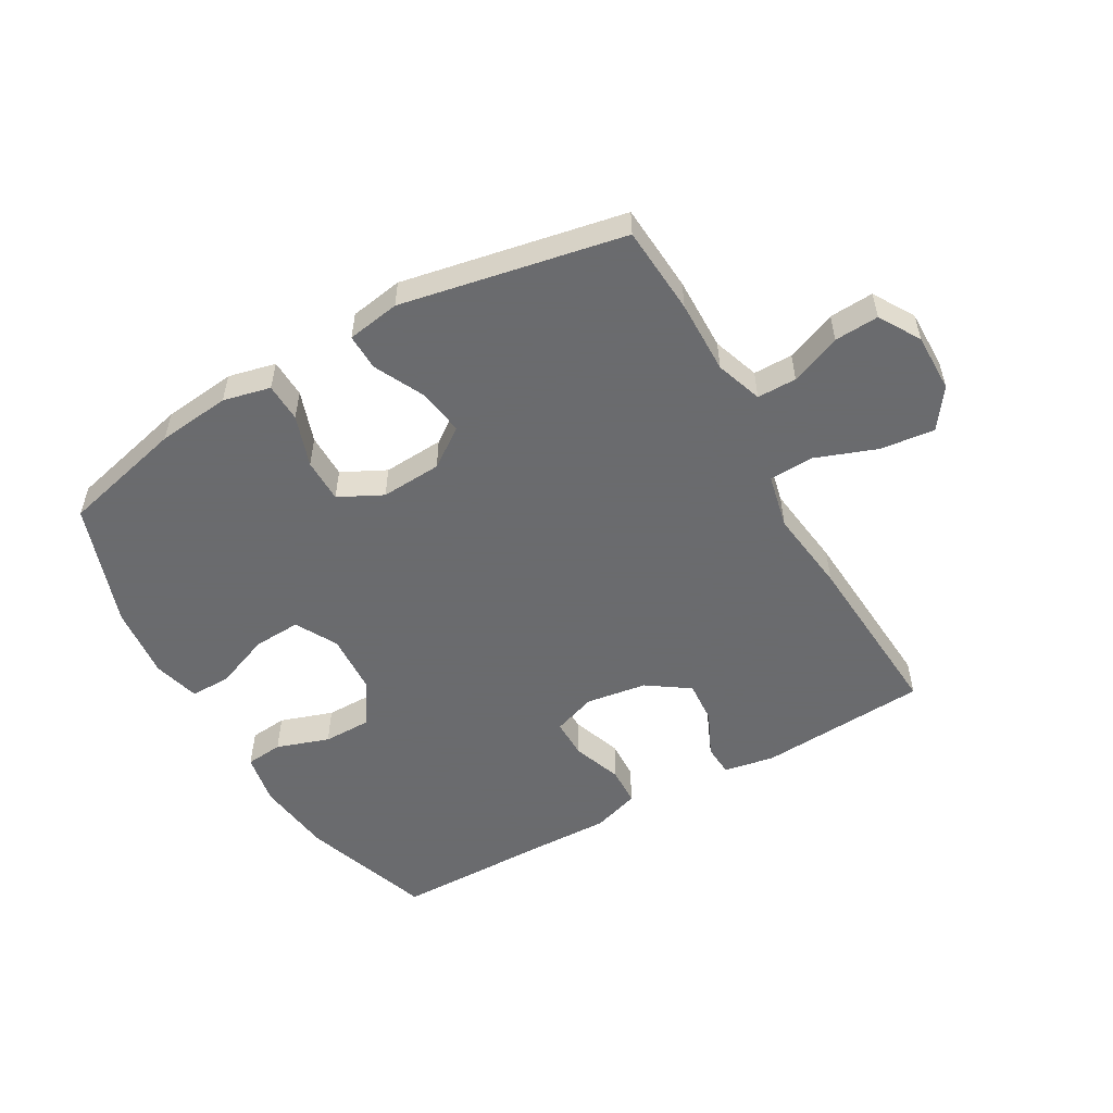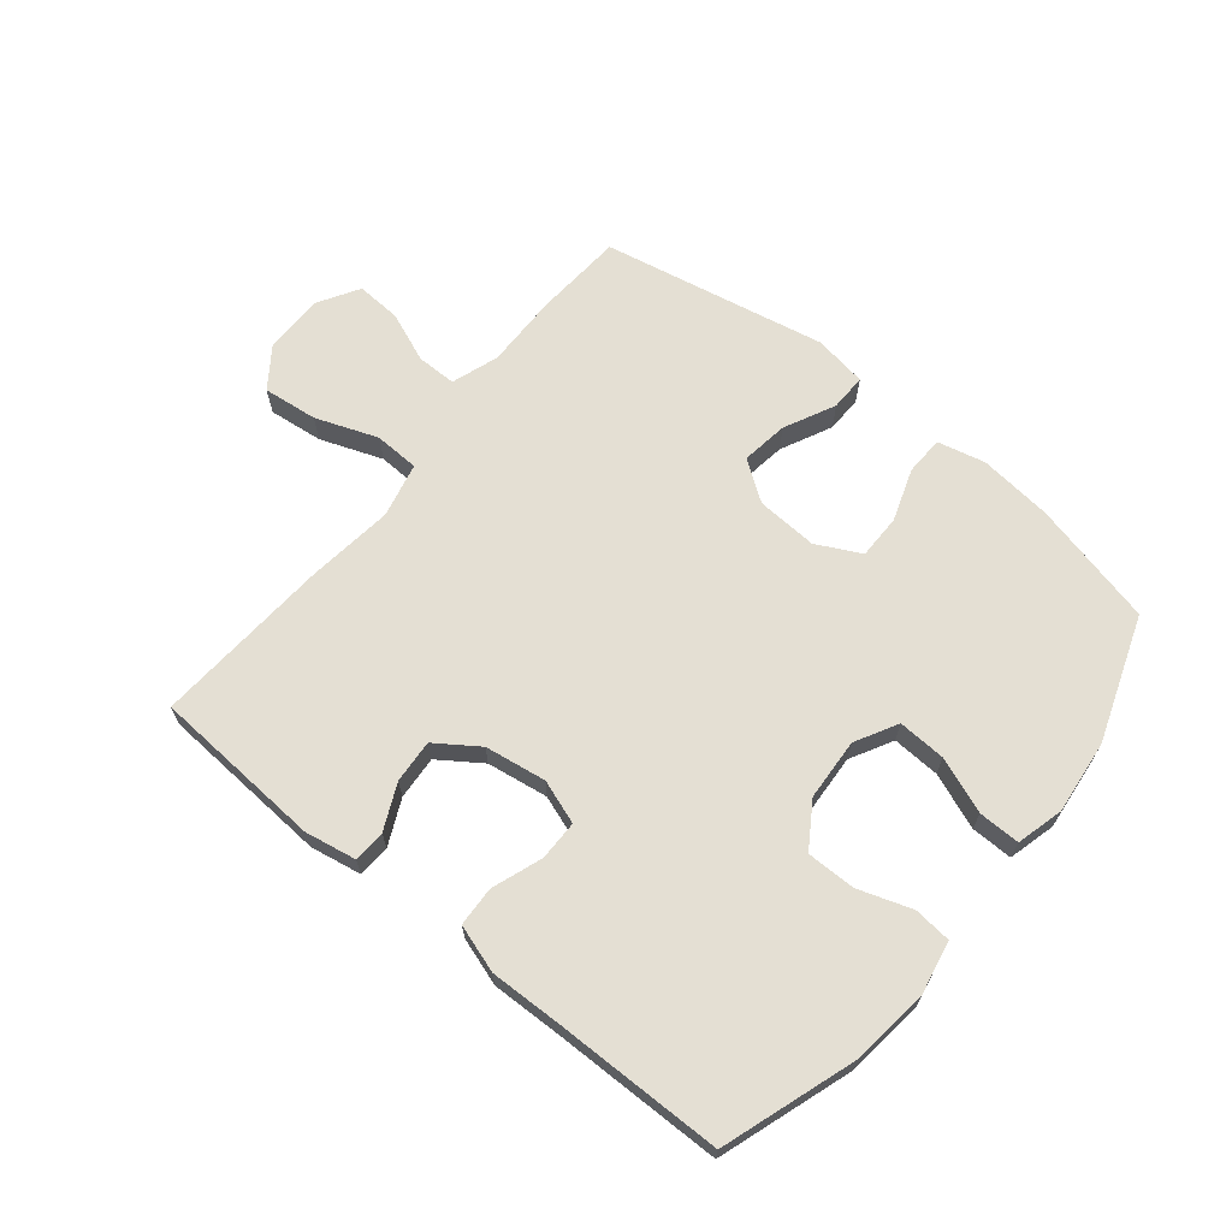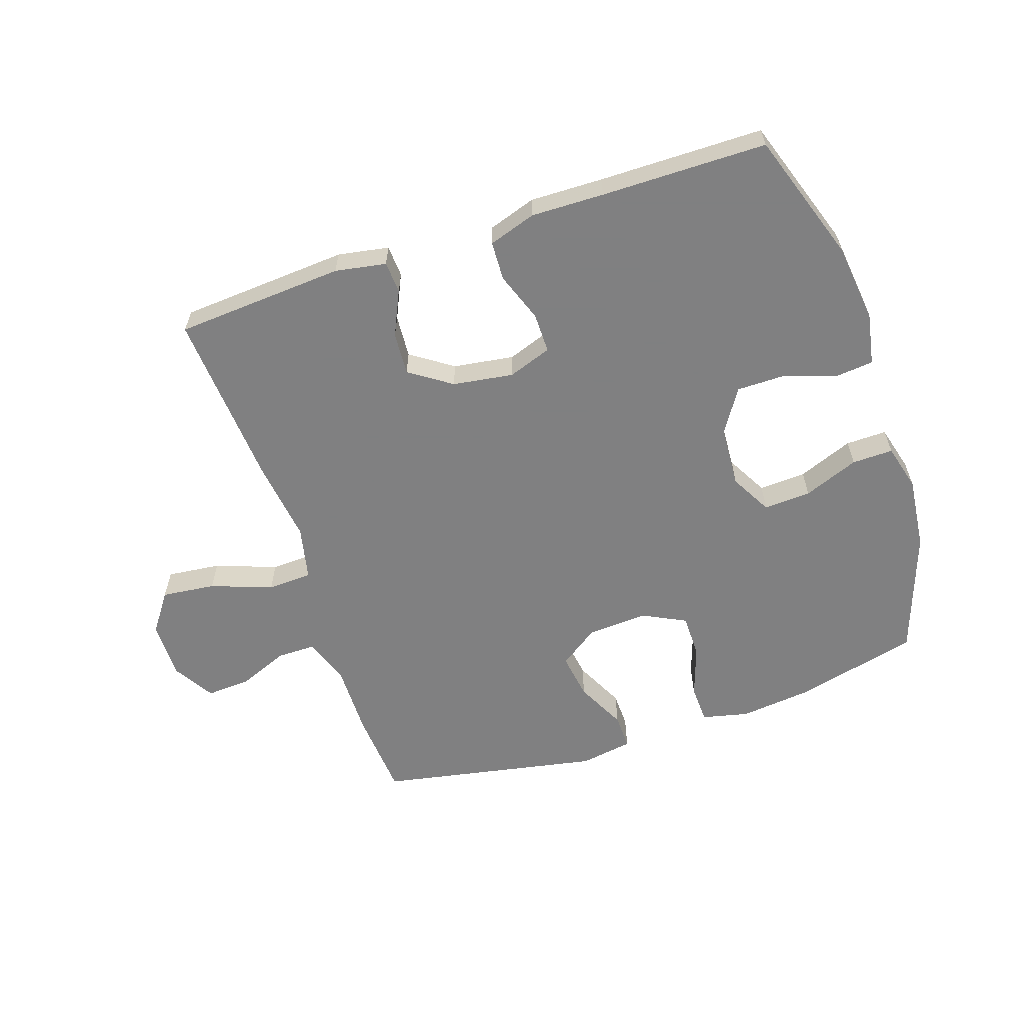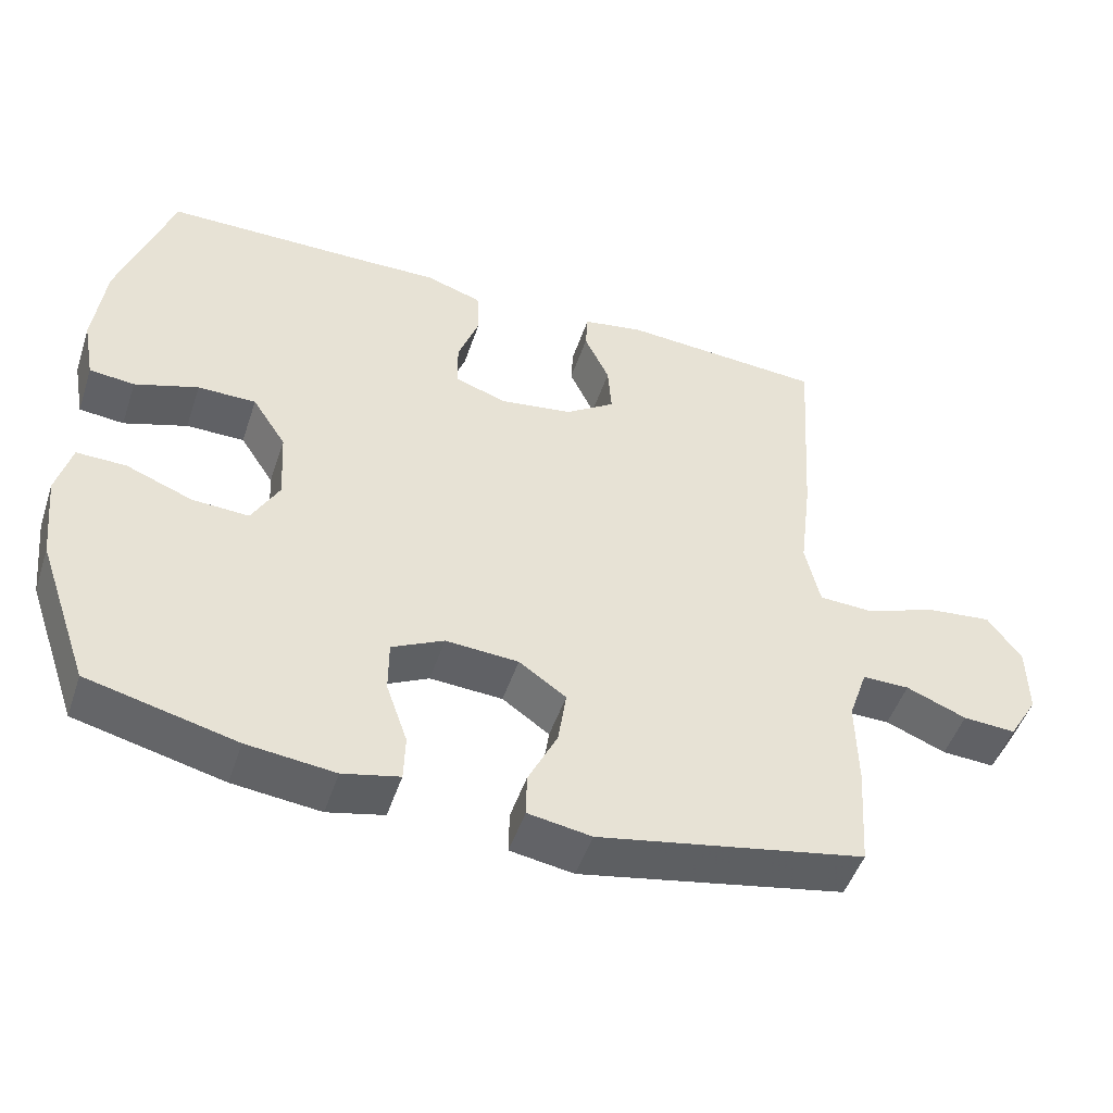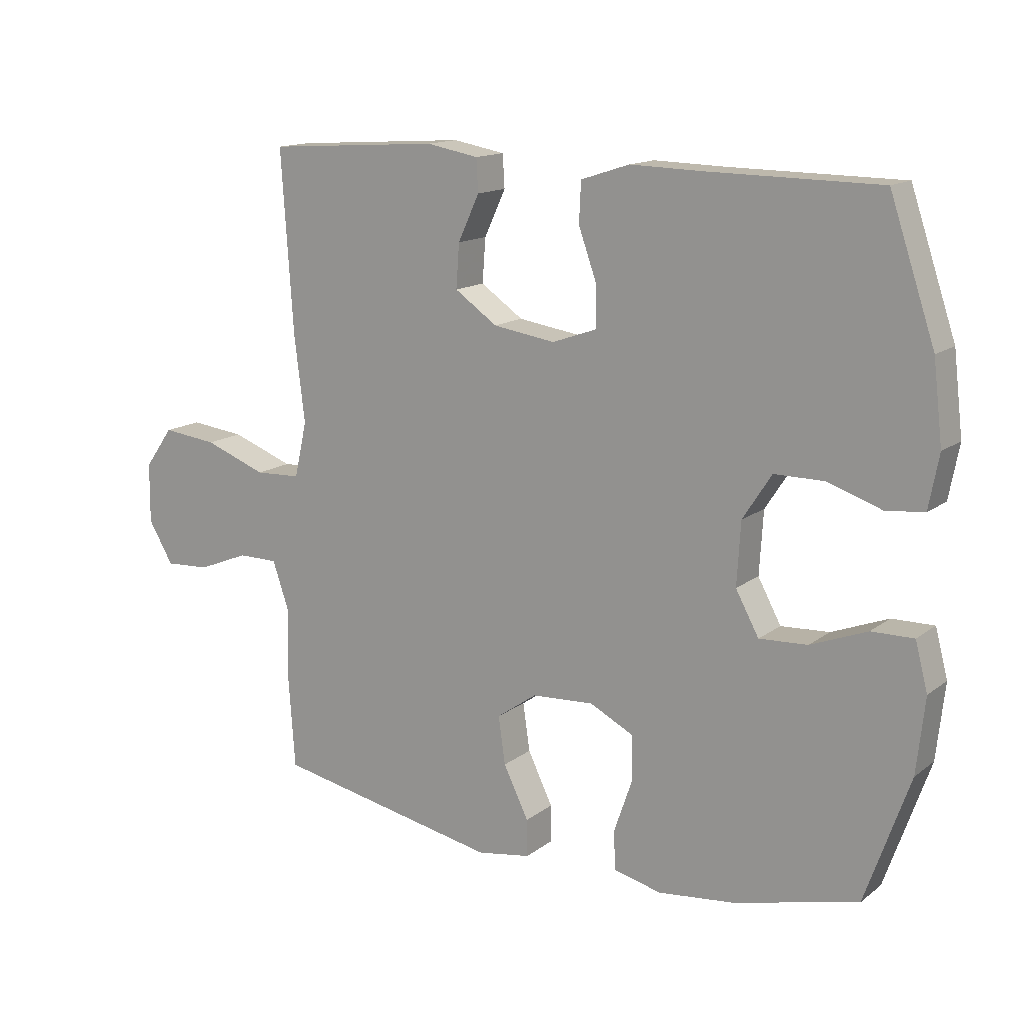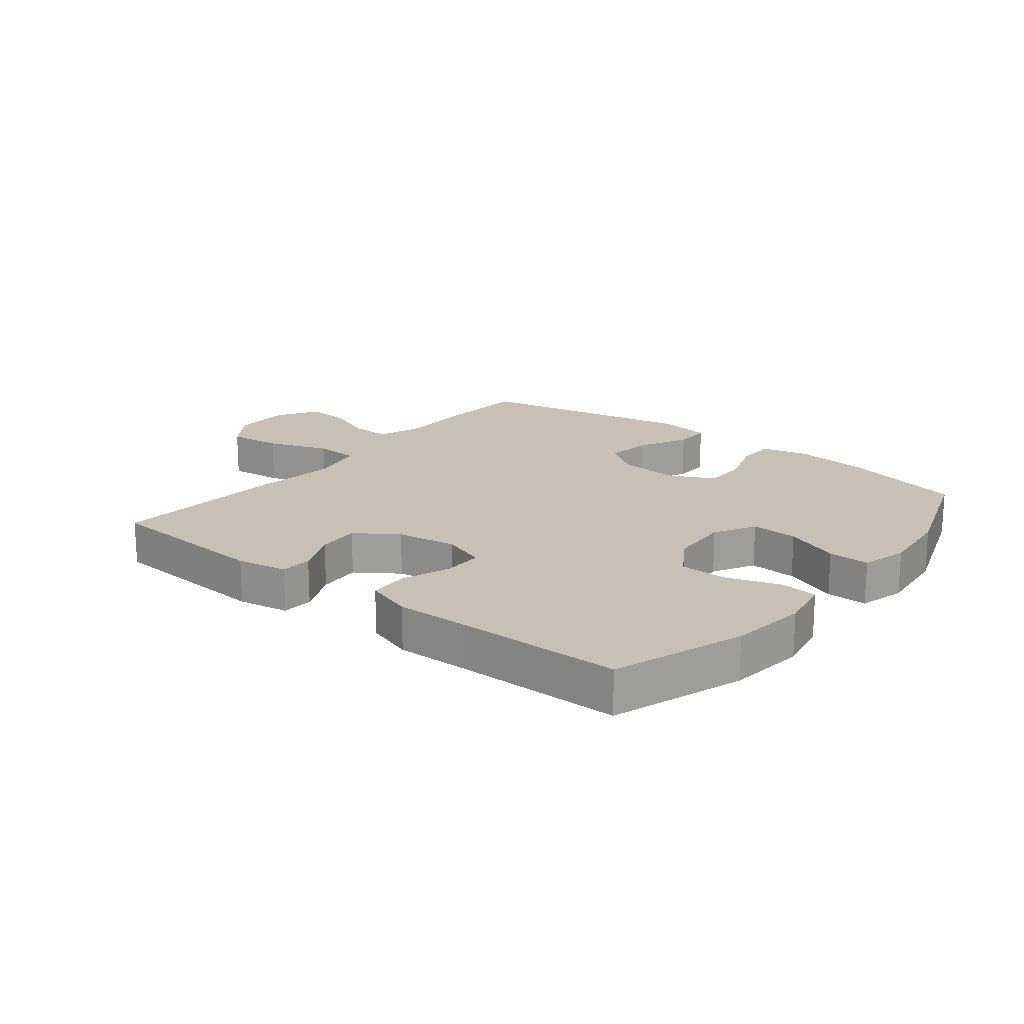
<metadata>
{"format":"obj","ext":"obj","renderer":"f3d","projection":"perspective","resolution":1024,"background":"white","views":[{"elev":-53.3,"azim":-150.2,"up":"+Y"},{"elev":66.5,"azim":39.1,"up":"+Y"},{"elev":-60.0,"azim":18.7,"up":"+Y"},{"elev":-49.3,"azim":161.7,"up":"+Z"},{"elev":14.4,"azim":32.7,"up":"+Z"},{"elev":18.6,"azim":38.7,"up":"+Y"}]}
</metadata>
<code>
v -0.5 0.07 0.5
v -0.224 0.07 0.518
v -0.141 0.07 0.503
v -0.138 0.07 0.451
v -0.172 0.07 0.378
v -0.177 0.07 0.308
v -0.109 0.07 0.261
v -0.01 0.07 0.246
v 0.061 0.07 0.271
v 0.061 0.07 0.336
v 0.032 0.07 0.417
v 0.035 0.07 0.481
v 0.112 0.07 0.506
v 0.231 0.07 0.503
v 0.5 0.07 0.5
v 0.572 0.07 0.286
v 0.587 0.07 0.159
v 0.571 0.07 0.074
v 0.51 0.07 0.068
v 0.424 0.07 0.097
v 0.345 0.07 0.097
v 0.299 0.07 0.026
v 0.293 0.07 -0.074
v 0.33 0.07 -0.142
v 0.407 0.07 -0.138
v 0.497 0.07 -0.103
v 0.564 0.07 -0.102
v 0.584 0.07 -0.178
v 0.571 0.07 -0.298
v 0.5 0.07 -0.5
v 0.299 0.07 -0.549
v 0.18 0.07 -0.562
v 0.103 0.07 -0.544
v 0.101 0.07 -0.481
v 0.13 0.07 -0.397
v 0.13 0.07 -0.325
v 0.059 0.07 -0.289
v -0.04 0.07 -0.295
v -0.104 0.07 -0.34
v -0.093 0.07 -0.416
v -0.053 0.07 -0.498
v -0.052 0.07 -0.557
v -0.138 0.07 -0.571
v -0.5 0.07 -0.5
v -0.51 0.07 -0.356
v -0.508 0.07 -0.236
v -0.534 0.07 -0.16
v -0.598 0.07 -0.16
v -0.68 0.07 -0.193
v -0.752 0.07 -0.197
v -0.792 0.07 -0.13
v -0.791 0.07 -0.034
v -0.745 0.07 0.03
v -0.657 0.07 0.02
v -0.557 0.07 -0.017
v -0.484 0.07 -0.014
v -0.464 0.07 0.075
v -0.481 0.07 0.212
v -0.5 0 0.5
v -0.224 0 0.518
v -0.141 0 0.503
v -0.138 0 0.451
v -0.172 0 0.378
v -0.177 0 0.308
v -0.109 0 0.261
v -0.01 0 0.246
v 0.061 0 0.271
v 0.061 0 0.336
v 0.032 0 0.417
v 0.035 0 0.481
v 0.112 0 0.506
v 0.231 0 0.503
v 0.5 0 0.5
v 0.572 0 0.286
v 0.587 0 0.159
v 0.571 0 0.074
v 0.51 0 0.068
v 0.424 0 0.097
v 0.345 0 0.097
v 0.299 0 0.026
v 0.293 0 -0.074
v 0.33 0 -0.142
v 0.407 0 -0.138
v 0.497 0 -0.103
v 0.564 0 -0.102
v 0.584 0 -0.178
v 0.571 0 -0.298
v 0.5 0 -0.5
v 0.299 0 -0.549
v 0.18 0 -0.562
v 0.103 0 -0.544
v 0.101 0 -0.481
v 0.13 0 -0.397
v 0.13 0 -0.325
v 0.059 0 -0.289
v -0.04 0 -0.295
v -0.104 0 -0.34
v -0.093 0 -0.416
v -0.053 0 -0.498
v -0.052 0 -0.557
v -0.138 0 -0.571
v -0.5 0 -0.5
v -0.51 0 -0.356
v -0.508 0 -0.236
v -0.534 0 -0.16
v -0.598 0 -0.16
v -0.68 0 -0.193
v -0.752 0 -0.197
v -0.792 0 -0.13
v -0.791 0 -0.034
v -0.745 0 0.03
v -0.657 0 0.02
v -0.557 0 -0.017
v -0.484 0 -0.014
v -0.464 0 0.075
v -0.481 0 0.212
f 57 58 1 2
f 56 57 2 3
f 52 53 54 55
f 52 55 56
f 51 52 56
f 48 49 50 51
f 47 48 51 56
f 46 47 56 3
f 40 41 42 43
f 39 40 43 44
f 38 39 44 45
f 32 33 34 35
f 32 35 36
f 31 32 36
f 30 31 36
f 29 30 36 37
f 25 26 27 28
f 24 25 28 29
f 17 18 19 20
f 17 20 21
f 14 15 16 17
f 14 17 21
f 13 14 21 22
f 10 11 12 13
f 9 10 13 22
f 46 3 4 5
f 46 5 6
f 38 45 46 6
f 37 38 6 7
f 24 29 37
f 23 24 37 7
f 8 9 22 23
f 7 8 23
f 60 59 116 115
f 61 60 115 114
f 113 112 111 110
f 114 113 110
f 114 110 109
f 109 108 107 106
f 114 109 106 105
f 61 114 105 104
f 101 100 99 98
f 102 101 98 97
f 103 102 97 96
f 93 92 91 90
f 94 93 90
f 94 90 89
f 94 89 88
f 95 94 88 87
f 86 85 84 83
f 87 86 83 82
f 78 77 76 75
f 79 78 75
f 75 74 73 72
f 79 75 72
f 80 79 72 71
f 71 70 69 68
f 80 71 68 67
f 63 62 61 104
f 64 63 104
f 64 104 103 96
f 65 64 96 95
f 95 87 82
f 65 95 82 81
f 81 80 67 66
f 81 66 65
f 1 59 60 2
f 2 60 61 3
f 3 61 62 4
f 4 62 63 5
f 5 63 64 6
f 6 64 65 7
f 7 65 66 8
f 8 66 67 9
f 9 67 68 10
f 10 68 69 11
f 11 69 70 12
f 12 70 71 13
f 13 71 72 14
f 14 72 73 15
f 15 73 74 16
f 16 74 75 17
f 17 75 76 18
f 18 76 77 19
f 19 77 78 20
f 20 78 79 21
f 21 79 80 22
f 22 80 81 23
f 23 81 82 24
f 24 82 83 25
f 25 83 84 26
f 26 84 85 27
f 27 85 86 28
f 28 86 87 29
f 29 87 88 30
f 30 88 89 31
f 31 89 90 32
f 32 90 91 33
f 33 91 92 34
f 34 92 93 35
f 35 93 94 36
f 36 94 95 37
f 37 95 96 38
f 38 96 97 39
f 39 97 98 40
f 40 98 99 41
f 41 99 100 42
f 42 100 101 43
f 43 101 102 44
f 44 102 103 45
f 45 103 104 46
f 46 104 105 47
f 47 105 106 48
f 48 106 107 49
f 49 107 108 50
f 50 108 109 51
f 51 109 110 52
f 52 110 111 53
f 53 111 112 54
f 54 112 113 55
f 55 113 114 56
f 56 114 115 57
f 57 115 116 58
f 58 116 59 1

</code>
